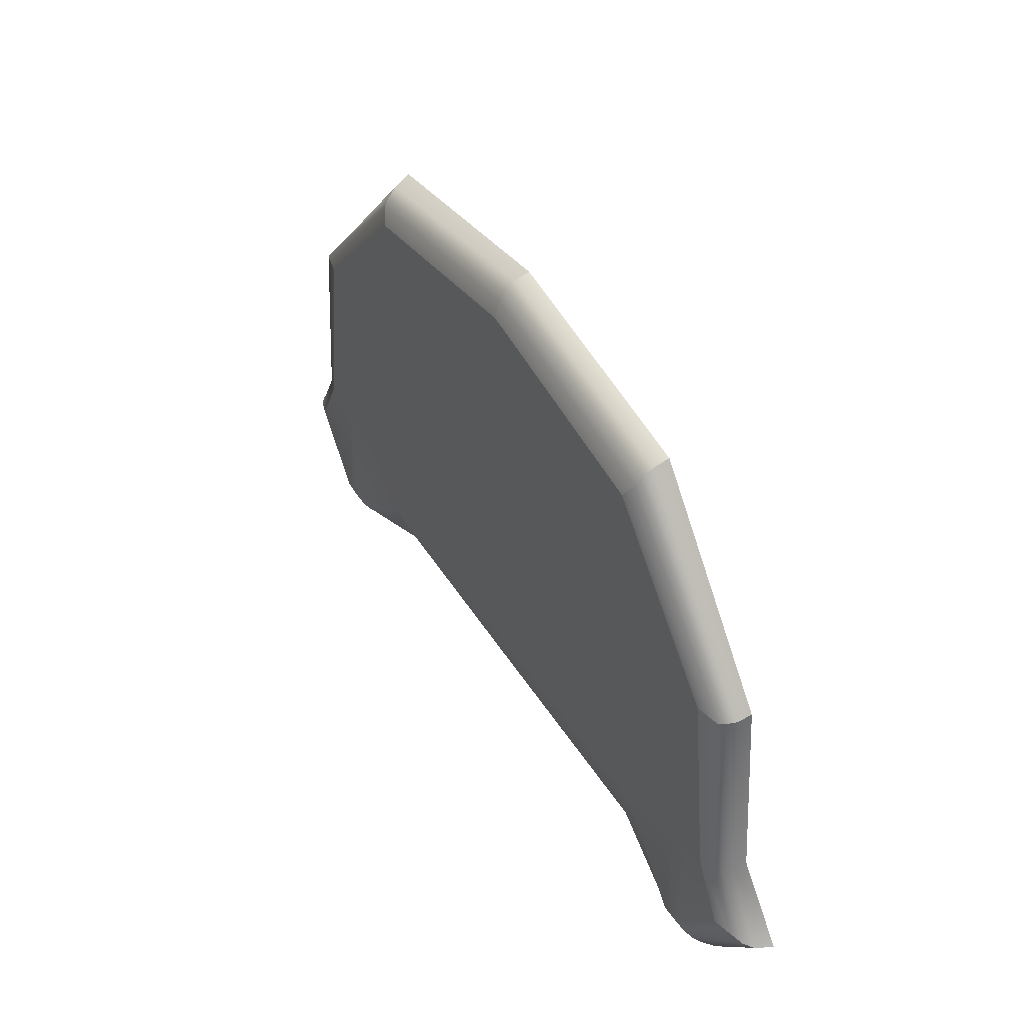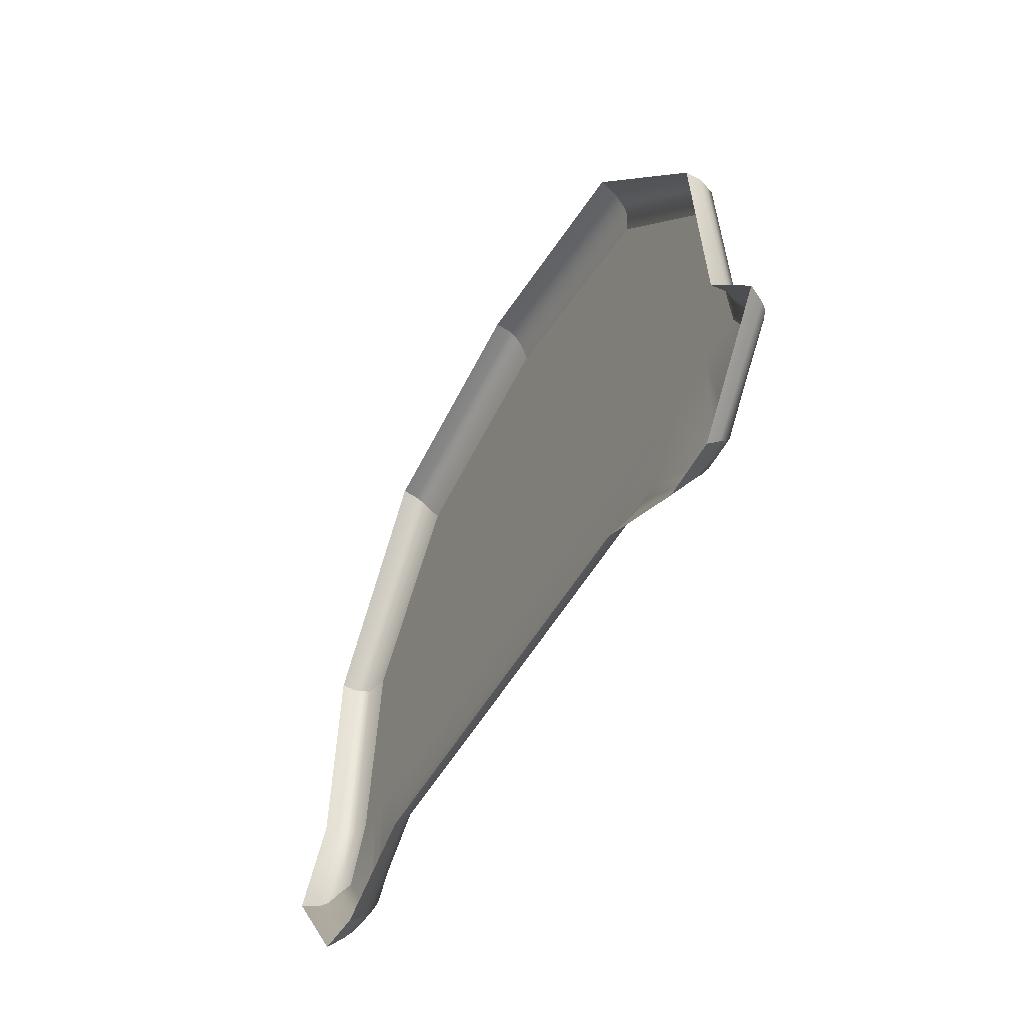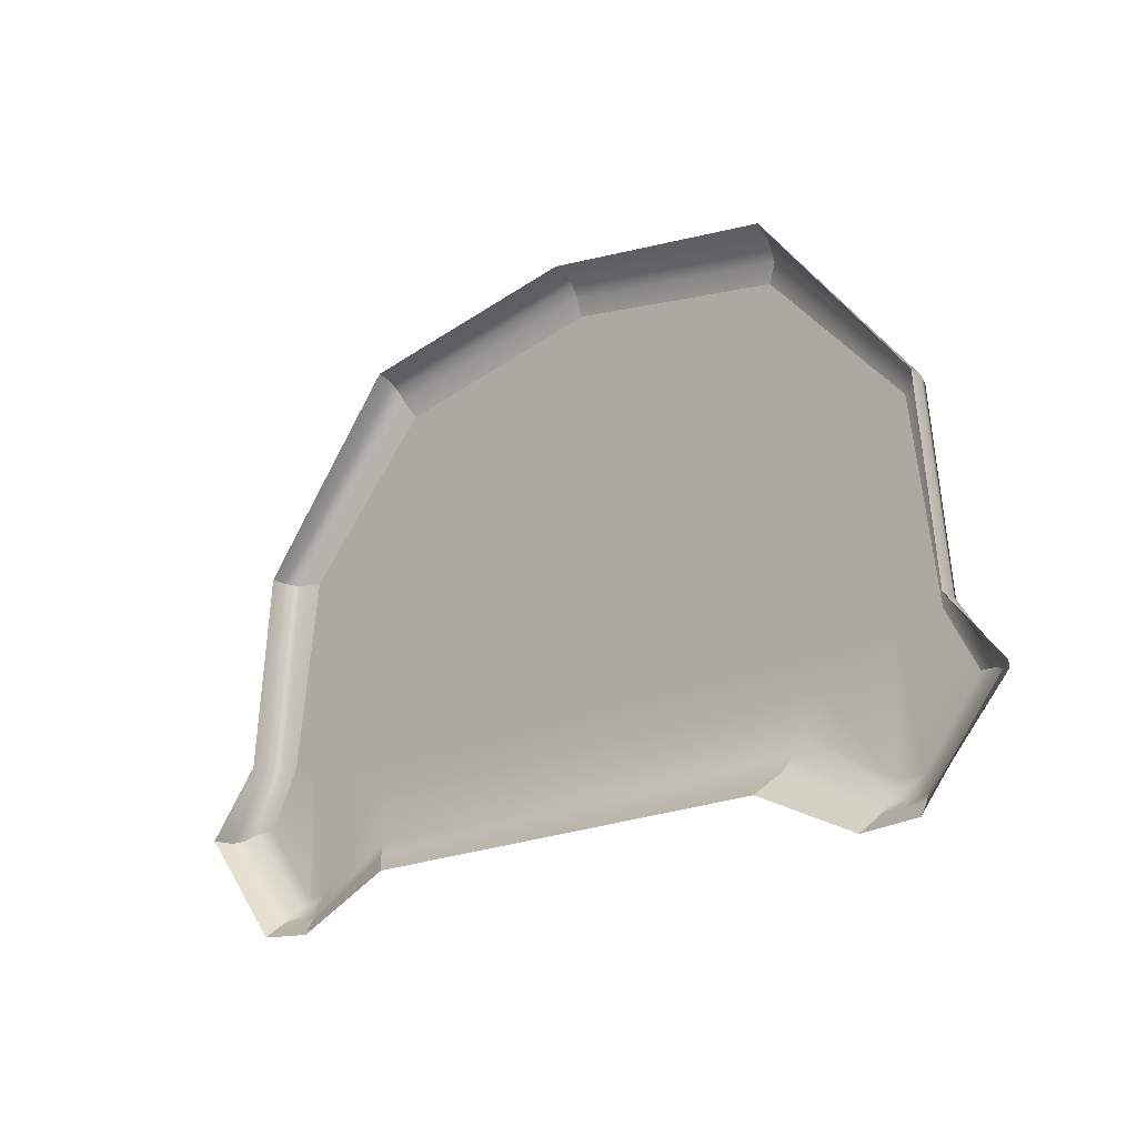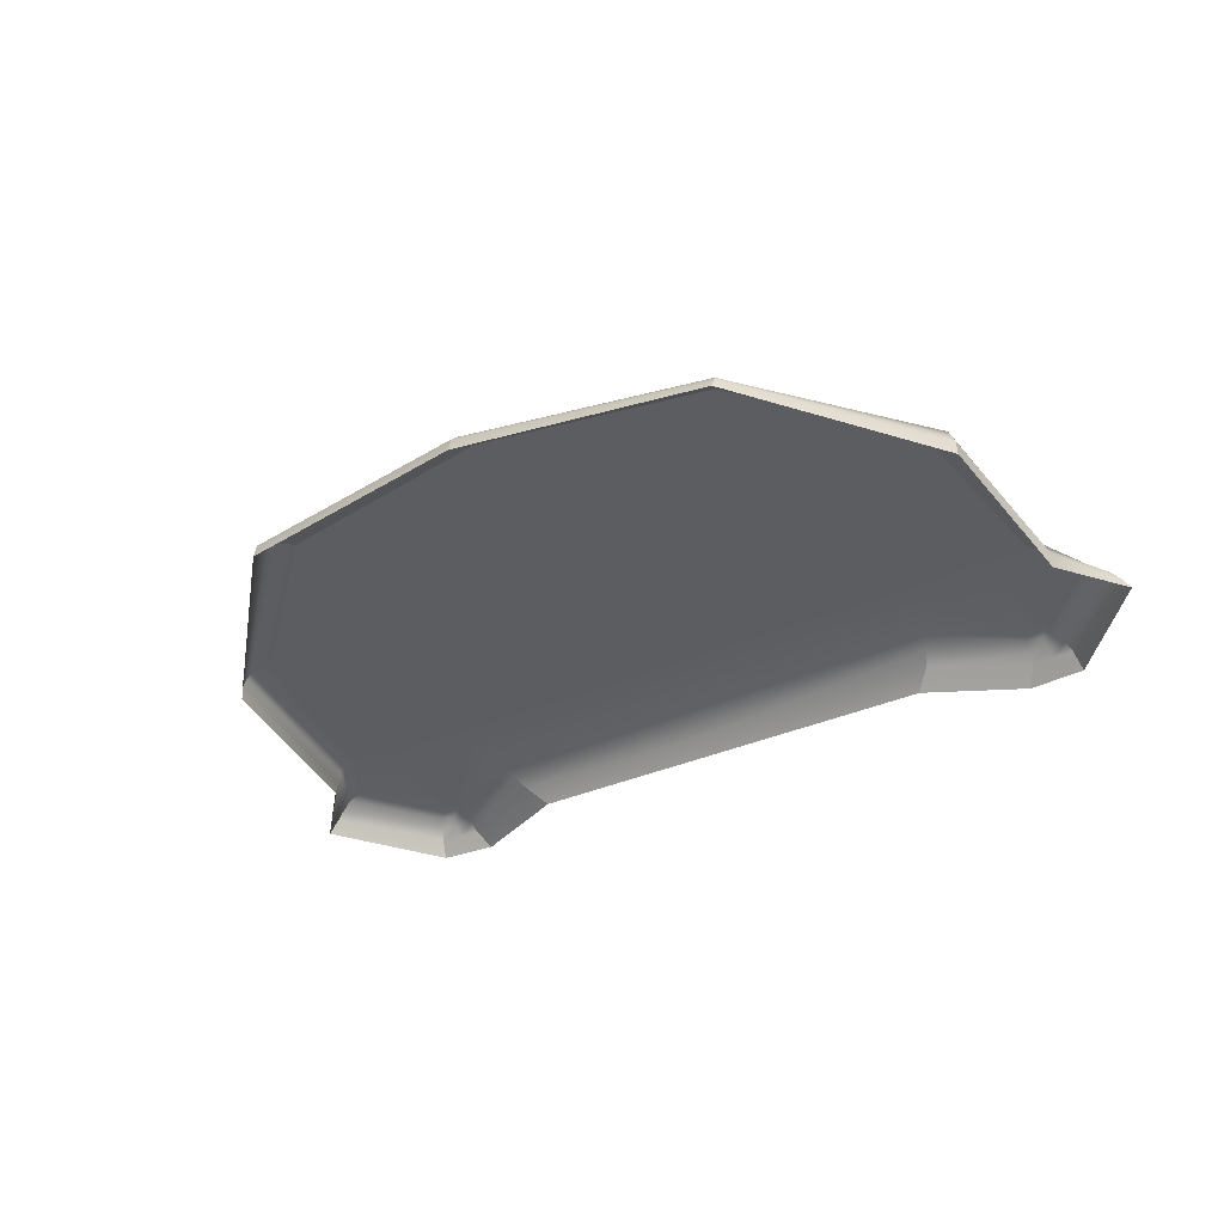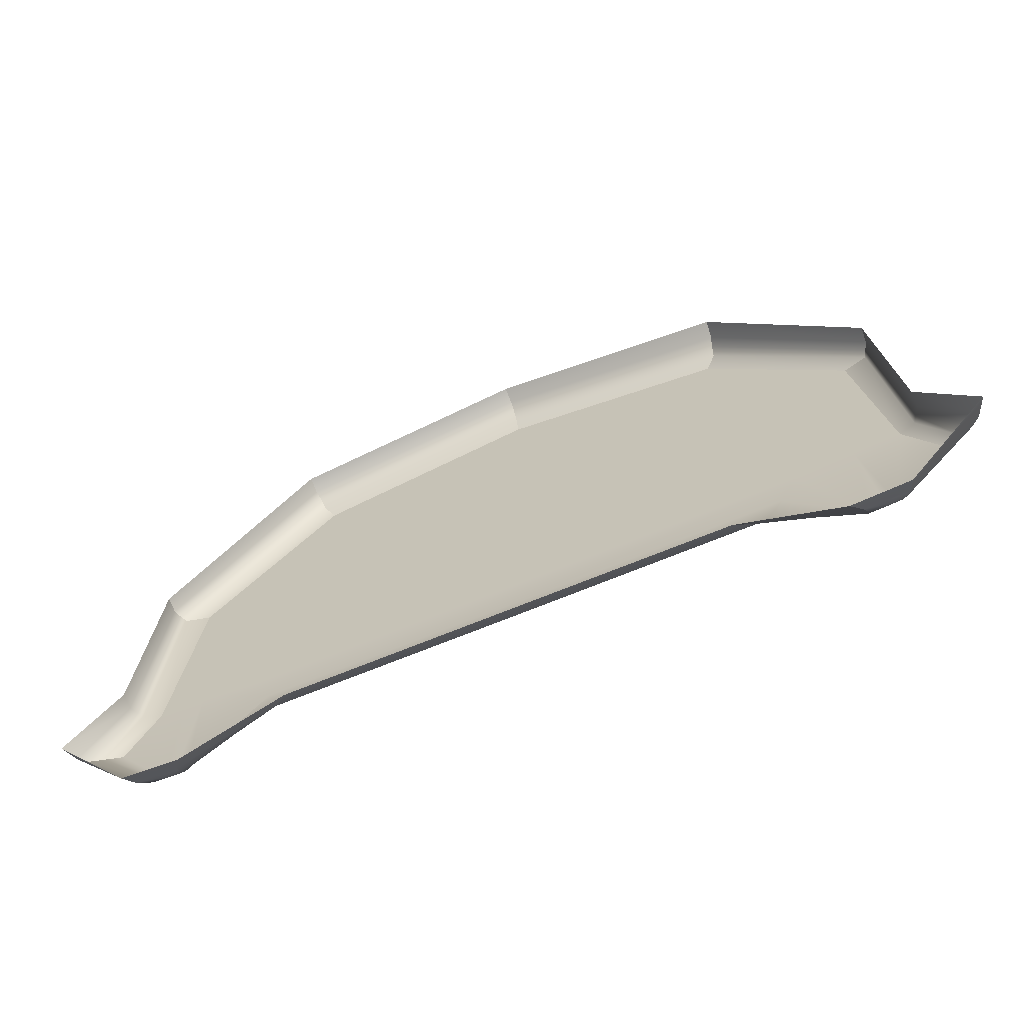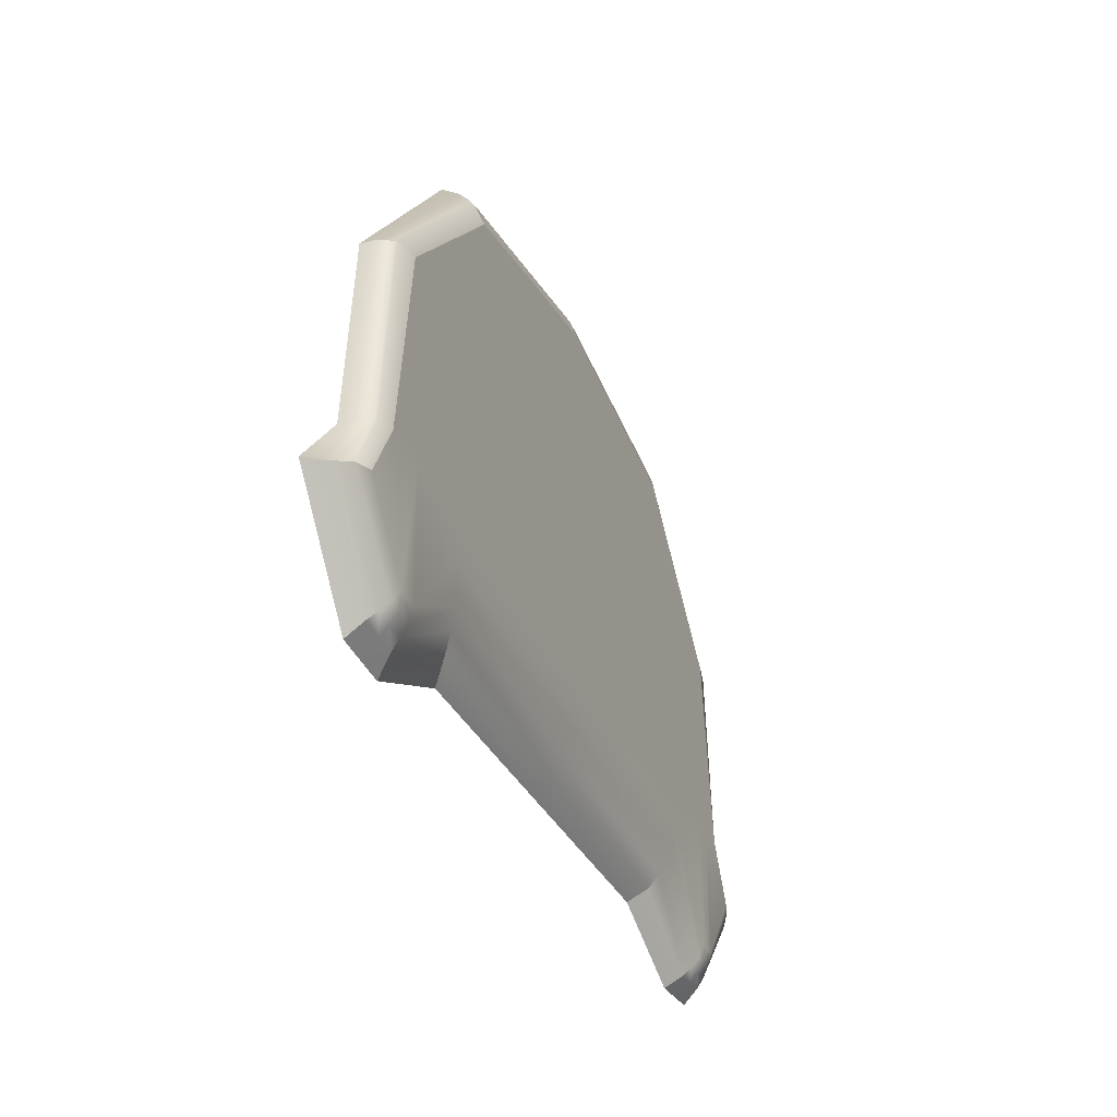
<metadata>
{"format":"obj","ext":"obj","renderer":"f3d","projection":"perspective","resolution":1024,"background":"white","views":[{"elev":44.2,"azim":-119.7,"up":"+Z"},{"elev":-47.2,"azim":63.1,"up":"+Z"},{"elev":-19.2,"azim":42.3,"up":"+Z"},{"elev":-37.1,"azim":29.0,"up":"+Y"},{"elev":-65.3,"azim":23.1,"up":"+Z"},{"elev":-32.9,"azim":111.8,"up":"+Z"}]}
</metadata>
<code>
g default
v 2.014 0.2072 -0.8075
v 2.161 0.2072 -0.8009
v 1.902 0.2072 -0.8184
v 1.79 0.2072 -0.8245
v 1.57 0.2072 -0.8512
v 1.227 0.004706 -1.537
v 1.799 0.004706 -1.804
v 1.96 0.004706 -1.791
v 1.347 0.004706 1.316
v 2.191 0.004706 0.2845
v 2.019 0.2072 0.2734
v 1.258 0.2072 1.091
v 1.929 0.2072 0.2321
v 1.817 0.2072 0.2096
v 1.051 0.2072 0.9388
v 1.138 0.2072 1.014
v 0.9642 0.2072 0.863
v 1.705 0.2072 0.1865
v 1.496 0.2072 0.143
v 0.8023 0.2072 0.7214
v 2.122 0.004706 -1.779
v 2.6 0.004706 -1.176
v 2.291 0.004706 -0.8017
v 0 0.2072 0.7218
v 0 0.2072 0.8991
v 0 0.2072 1.045
v 0 0.2072 1.195
v 0 0.2072 1.312
v -0 0.004706 1.535
v -2.014 0.2072 -0.8075
v -1.902 0.2072 -0.8184
v -2.291 0.004706 -0.8017
v -2.161 0.2072 -0.8009
v -2.6 0.004706 -1.176
v -2.122 0.004706 -1.779
v -1.96 0.004706 -1.791
v -1.79 0.2072 -0.8245
v -1.57 0.2072 -0.8512
v -1.138 0.2072 1.014
v -1.929 0.2072 0.2321
v -2.019 0.2072 0.2734
v -1.258 0.2072 1.091
v -1.051 0.2072 0.9388
v -1.817 0.2072 0.2096
v -1.496 0.2072 0.143
v -0.8023 0.2072 0.7214
v -0.9642 0.2072 0.863
v -1.705 0.2072 0.1865
v -1.227 0.004706 -1.537
v -1.799 0.004706 -1.804
v -2.191 0.004706 0.2845
v -1.347 0.004706 1.316
v 0 0.2072 0.143
v 0 0.2072 -0.8512
v 0 0.004706 -1.537
v 2.019 0.2072 -1.53
v 2.049 0.177 -1.591
v 2.077 0.1381 -1.647
v 2.099 0.09218 -1.694
v 2.549 0.09218 -1.184
v 2.504 0.1381 -1.171
v 2.431 0.177 -1.136
v 2.337 0.2072 -1.126
v 1.964 0.2072 -1.535
v 1.969 0.177 -1.598
v 1.973 0.1381 -1.656
v 1.977 0.09218 -1.705
v 1.888 0.2072 -1.538
v 1.868 0.177 -1.603
v 1.87 0.1381 -1.663
v 1.855 0.09218 -1.713
v 1.468 0.2072 -1.052
v 1.39 0.177 -1.245
v 1.36 0.1381 -1.346
v 1.321 0.09218 -1.434
v -1.978 0.09218 -1.715
v -1.974 0.1381 -1.667
v -1.97 0.177 -1.61
v -1.965 0.2072 -1.546
v -2.017 0.2072 -1.542
v -2.048 0.177 -1.603
v -2.076 0.1381 -1.658
v -2.1 0.09218 -1.704
v -2.431 0.177 -1.136
v -2.504 0.1381 -1.171
v -2.549 0.09218 -1.184
v -2.337 0.2072 -1.126
v -1.891 0.2072 -1.549
v -1.891 0.177 -1.614
v -1.872 0.1381 -1.674
v -1.856 0.09218 -1.722
v -1.321 0.09218 -1.434
v -1.361 0.1381 -1.346
v -1.391 0.177 -1.245
v -1.469 0.2072 -1.052
v 2.3e-05 0.2072 -1.061
v -0 0.177 -1.25
v 0 0.1381 -1.349
v 0 0.09218 -1.437
v -2.252 0.177 -0.8028
v -2.158 0.177 0.2774
v -1.318 0.177 1.188
v 0 0.177 1.408
v 1.315 0.177 1.18
v 2.151 0.177 0.2761
v 2.251 0.177 -0.8026
v 2.267 0.1381 -0.8044
v 2.167 0.1381 0.2793
v 1.324 0.1381 1.231
v 0 0.1381 1.47
v -1.33 0.1381 1.247
v -2.18 0.1381 0.2819
v -2.272 0.1381 -0.8049
v -2.296 0.09218 -0.8077
v -2.197 0.09218 0.2854
v -1.35 0.09218 1.296
v 0 0.09218 1.512
v 1.338 0.09218 1.267
v 2.186 0.09218 0.2831
v 2.294 0.09218 -0.8075
g confBase_LP
f 2 1 13 11
f 1 3 14 13
f 3 4 18 14
f 4 5 19 18
f 104 105 11 12
f 13 14 15 16
f 12 11 13 16
f 17 18 19 20
f 14 18 17 15
f 105 106 2 11
f 25 26 15 17
f 26 27 16 15
f 12 16 27 28
f 103 104 12 28
f 17 20 24 25
f 33 100 101 41
f 31 30 40 44
f 30 33 41 40
f 38 37 48 45
f 37 31 44 48
f 39 40 41 42
f 40 39 43 44
f 44 43 47 48
f 46 45 48 47
f 42 41 101 102
f 46 47 25 24
f 25 47 43 26
f 26 43 39 27
f 42 102 103 28
f 39 42 28 27
f 38 45 53 54
f 20 19 53 24
f 24 53 45 46
f 53 19 5 54
f 59 58 61 60
f 58 57 62 61
f 57 56 63 62
f 79 78 81 80
f 78 77 82 81
f 77 76 83 82
f 91 90 93 92
f 90 89 94 93
f 89 88 95 94
f 56 1 2 63
f 56 64 3 1
f 68 4 3 64
f 7 6 75 71
f 8 7 71 67
f 68 72 5 4
f 21 8 67 59
f 59 60 22 21
f 30 31 79 80
f 35 34 86 83
f 36 35 83 76
f 80 87 33 30
f 88 79 31 37
f 95 88 37 38
f 50 91 92 49
f 36 76 91 50
f 54 96 95 38
f 75 6 55 99
f 5 72 96 54
f 99 55 49 92
f 2 106 62 63
f 84 100 33 87
f 58 59 67 66
f 56 57 65 64
f 57 58 66 65
f 66 67 71 70
f 64 65 69 68
f 65 66 70 69
f 70 71 75 74
f 68 69 73 72
f 69 70 74 73
f 74 75 99 98
f 72 73 97 96
f 73 74 98 97
f 82 83 86 85
f 80 81 84 87
f 81 82 85 84
f 76 77 90 91
f 77 78 89 90
f 78 79 88 89
f 92 93 98 99
f 93 94 97 98
f 94 95 96 97
f 113 85 86 114
f 112 113 114 115
f 111 112 115 116
f 110 111 116 117
f 117 118 109 110
f 118 119 108 109
f 119 120 107 108
f 61 107 120 60
f 62 106 107 61
f 108 107 106 105
f 109 108 105 104
f 110 109 104 103
f 103 102 111 110
f 102 101 112 111
f 101 100 113 112
f 84 85 113 100
f 114 86 34 32
f 115 114 32 51
f 116 115 51 52
f 117 116 52 29
f 9 118 117 29
f 9 10 119 118
f 10 23 120 119
f 60 120 23 22

</code>
